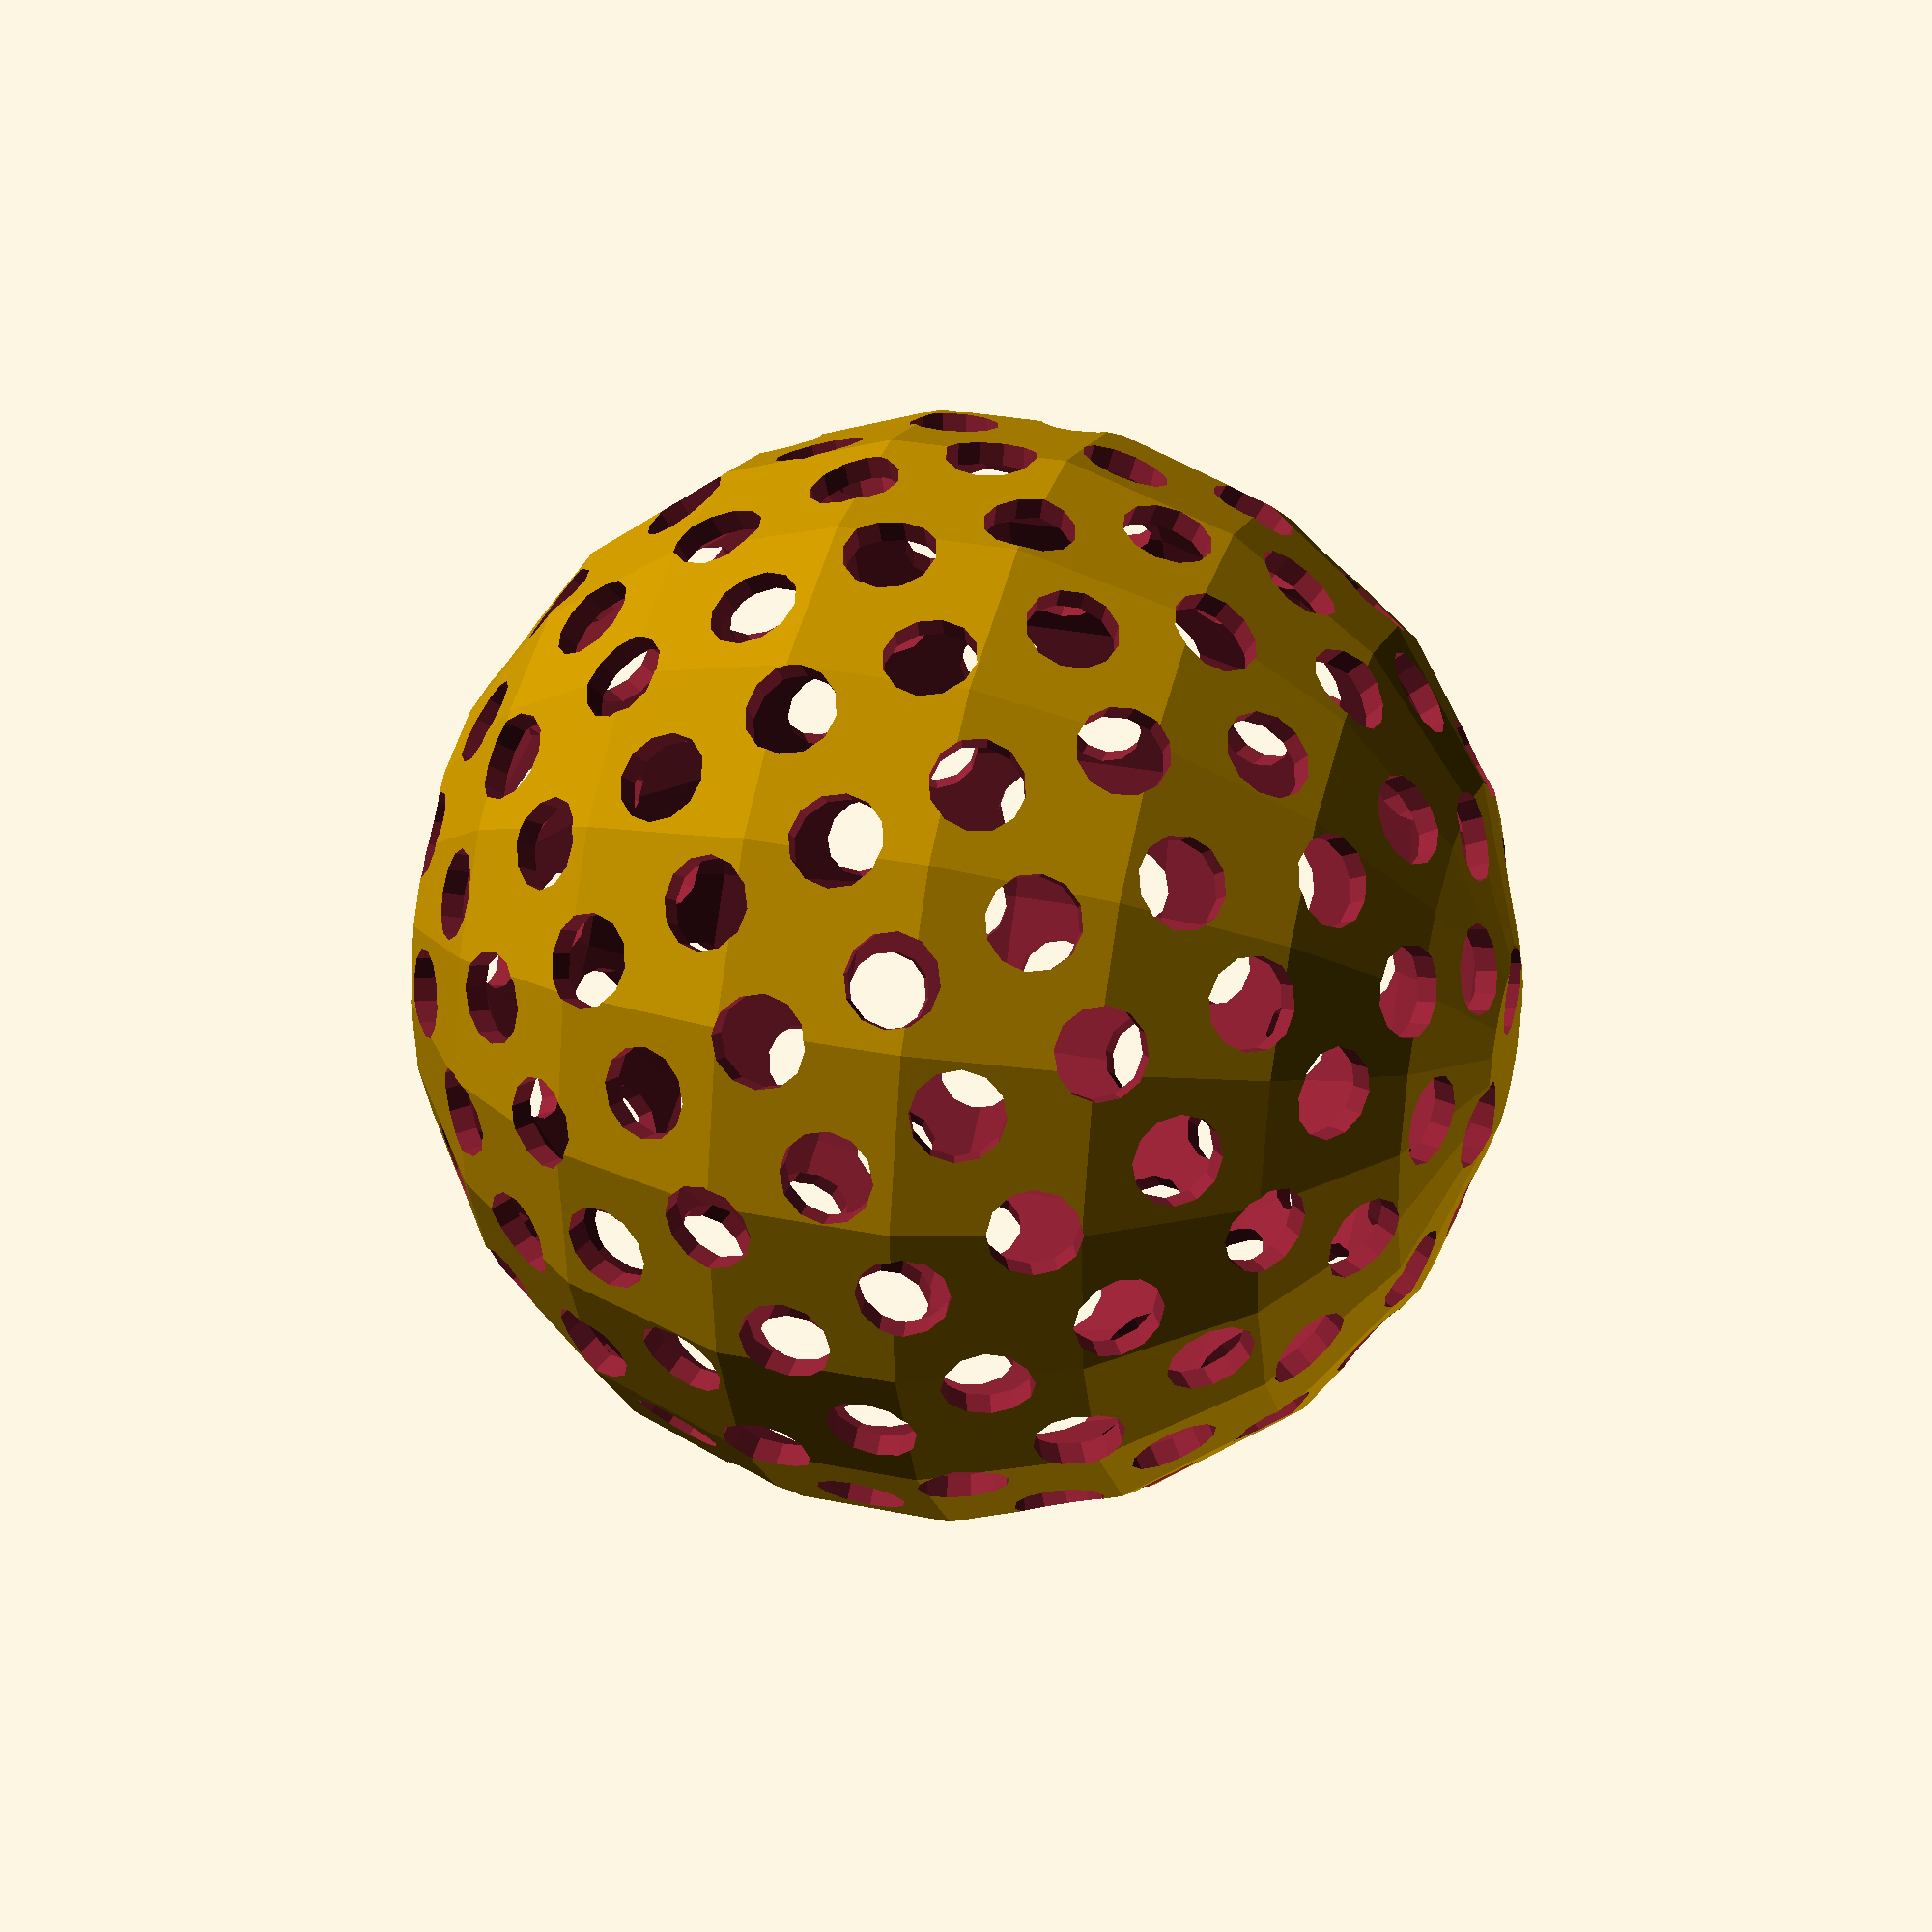
<openscad>
// Parameters
R = 50;            // Outer radius of the sphere
THICKNESS = 2;     // Thickness of the shell
H = 8;            // Diameter of the holes
N = 200;          // Number of holes

SPHERE_RES = 20;
HOLE_RES = 12;

GOLDEN_ANGLE = 137.50776405; // Golden angle in degrees

module hollow_sphere_with_holes() {
    difference() {
        // Outer sphere
        sphere(R, $fn=SPHERE_RES);
        
        // Inner sphere to make it hollow
        sphere(R - THICKNESS, $fn=SPHERE_RES);
        
        // Add N cylindrical holes
        for (i = [0 : N - 1]) {
            // Spherical coordinates using golden angle
            theta = i * GOLDEN_ANGLE; // Azimuthal angle
            phi = acos(1 - 2 * (i + 0.5) / N); // Polar angle
                       
            // Place and orient cylinder perpendicular to the surface
            rotate([0, phi, theta]) // Rotate around Z-axis to match theta
                cylinder(h = R + THICKNESS, d = H, $fn = HOLE_RES);
        }
    }
}

// Render the sphere with holes
hollow_sphere_with_holes();

</openscad>
<views>
elev=149.4 azim=112.4 roll=253.8 proj=p view=wireframe
</views>
